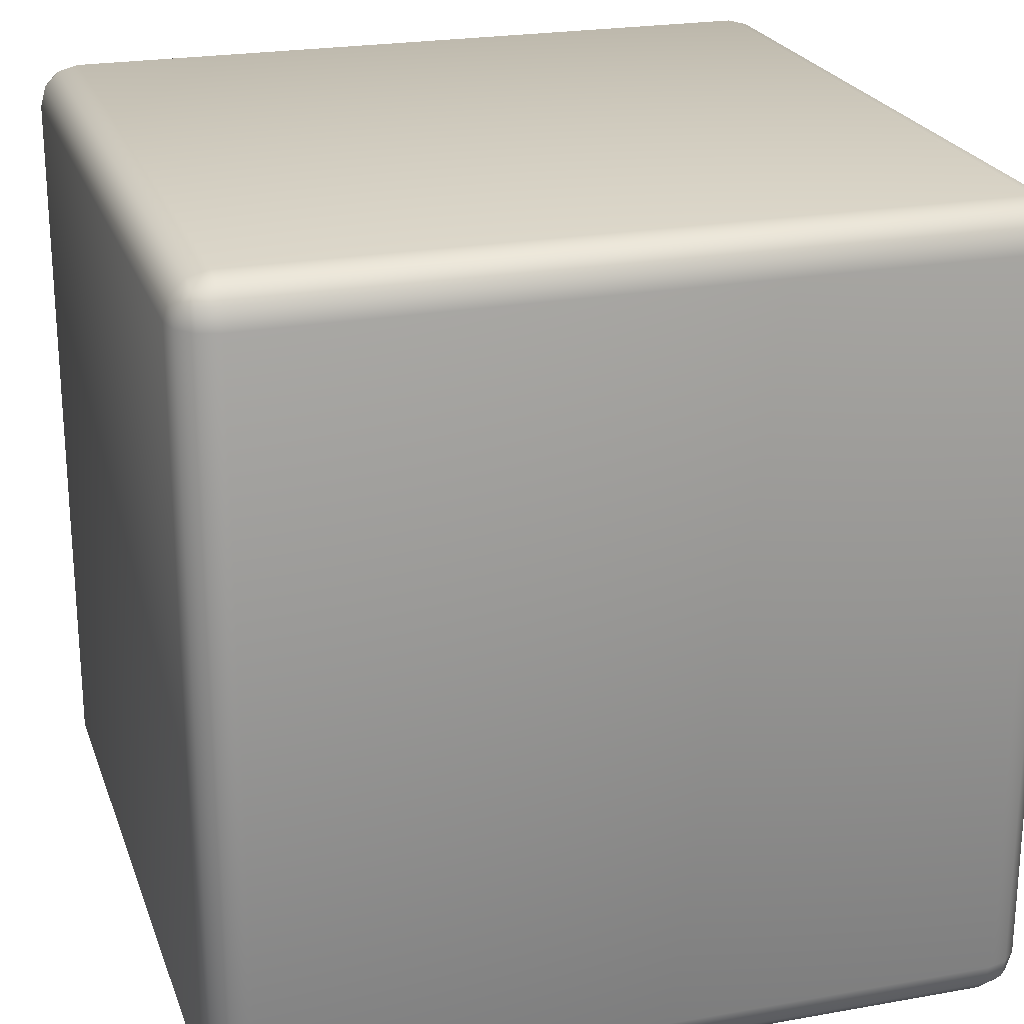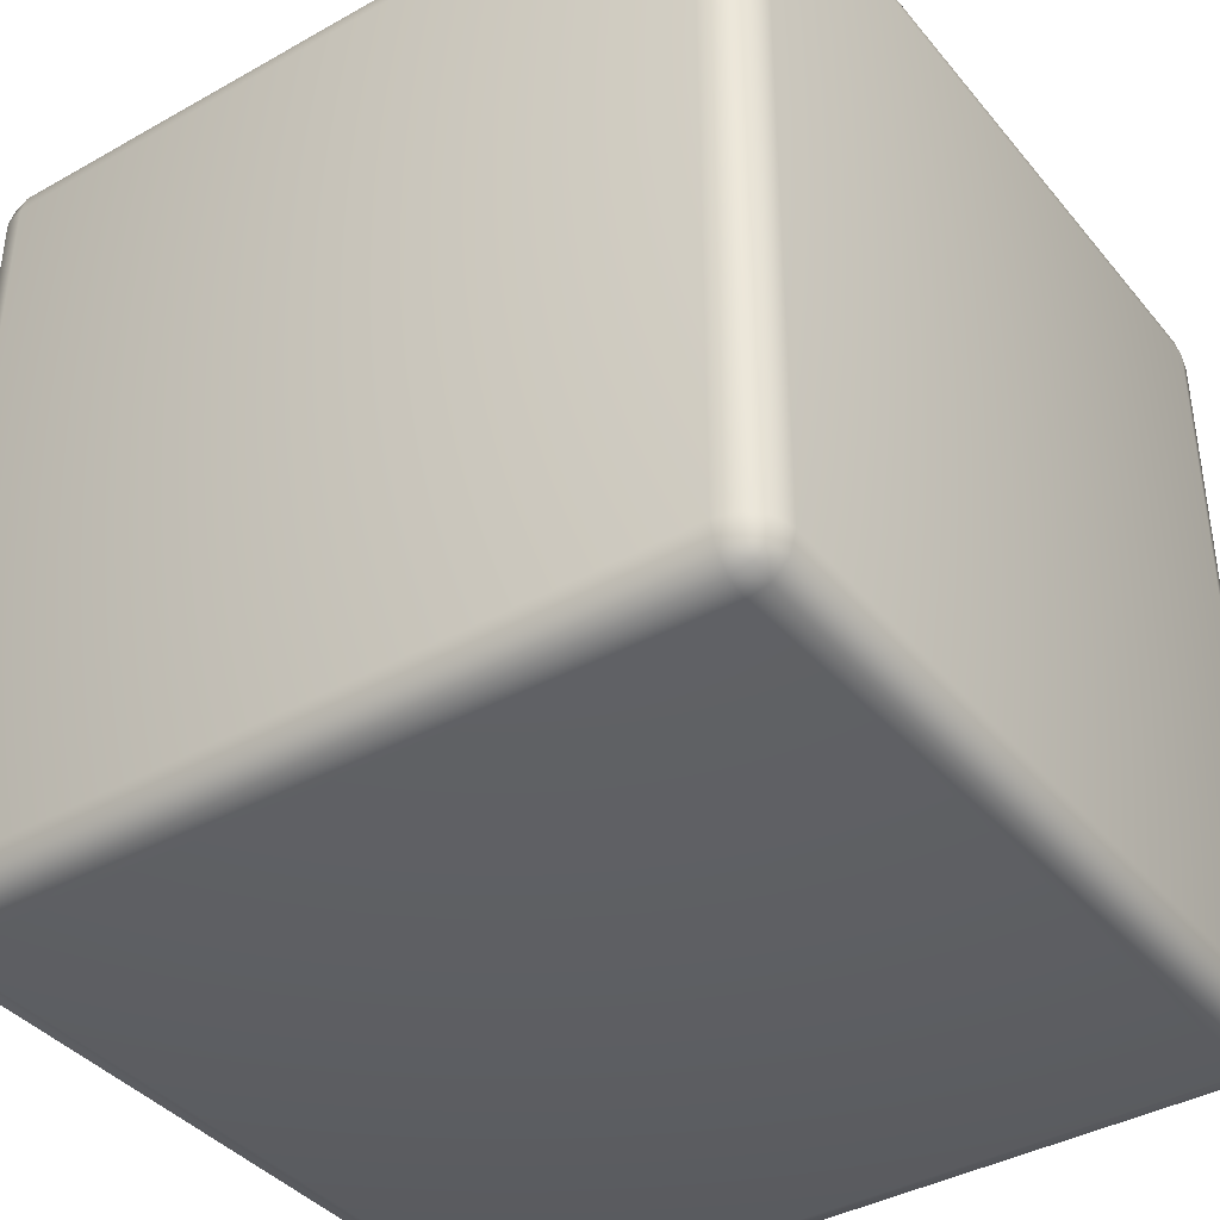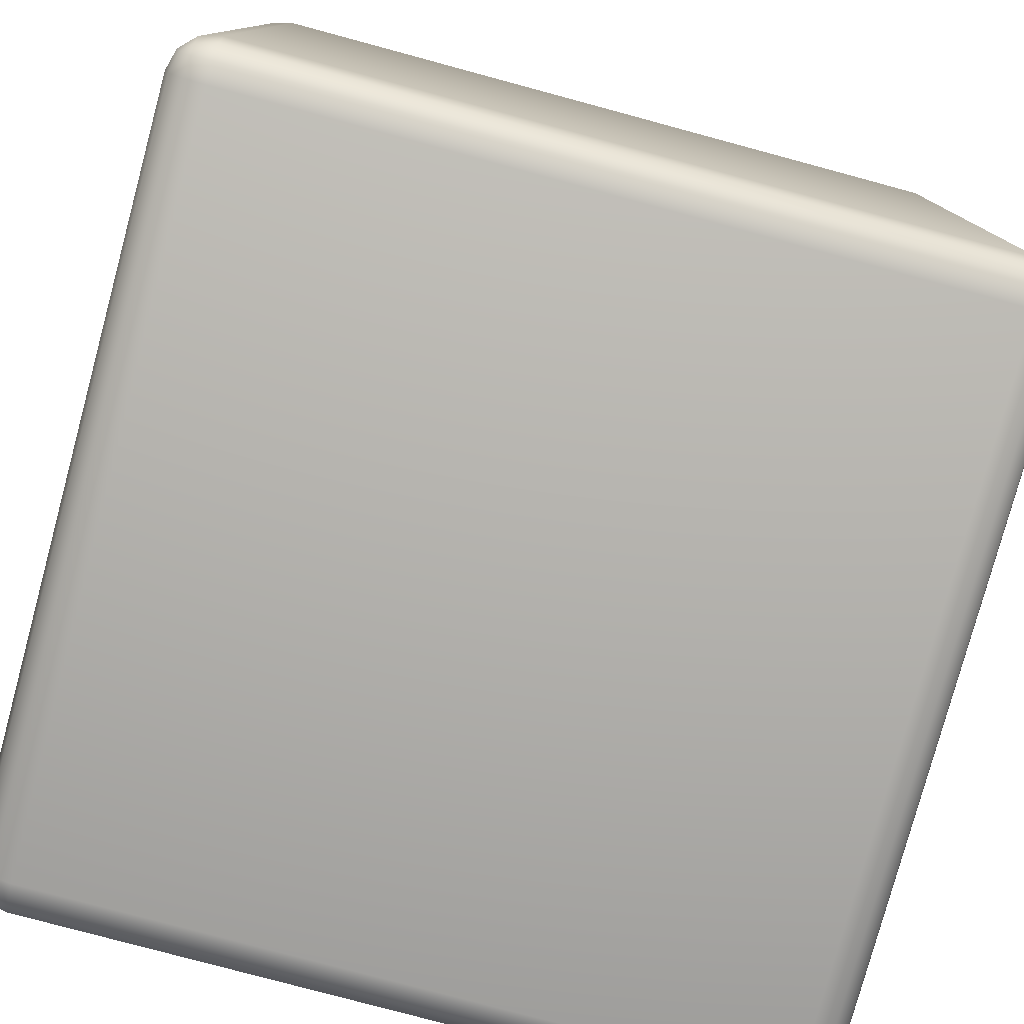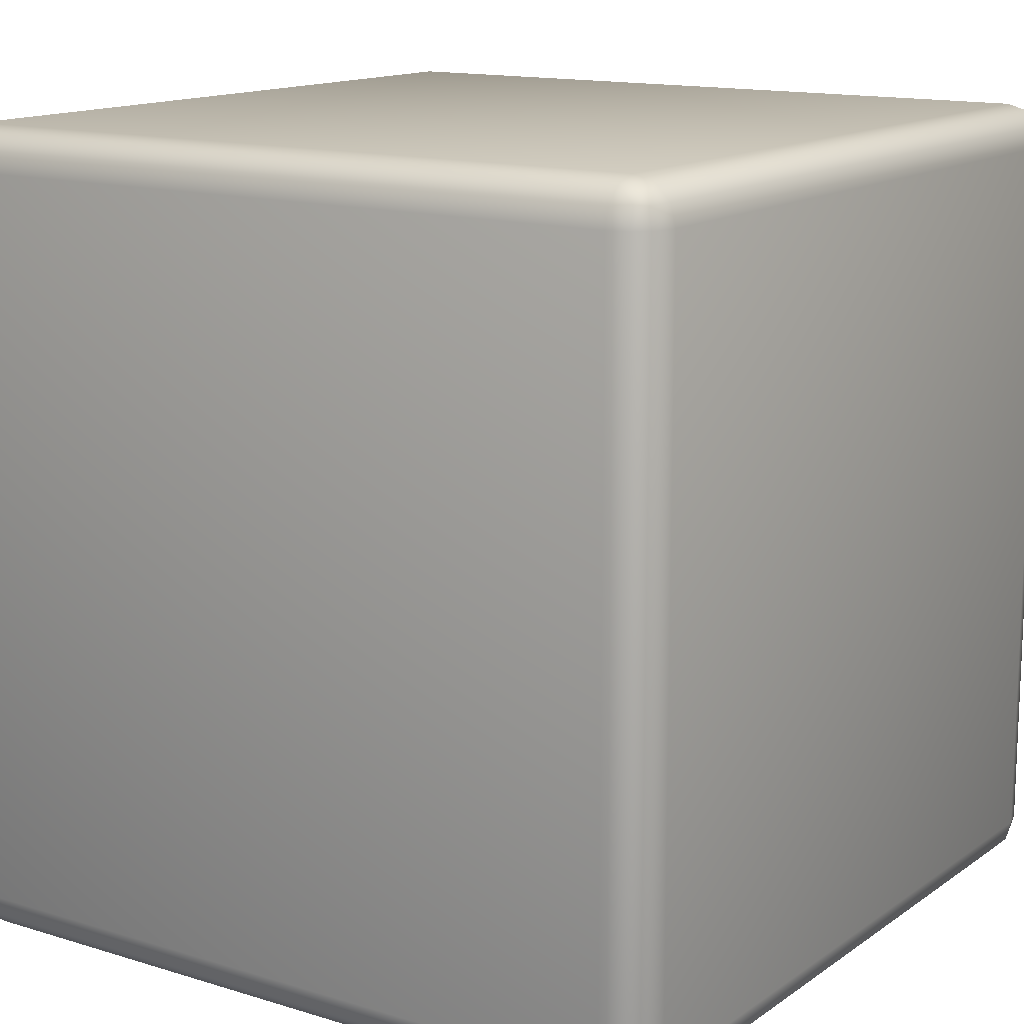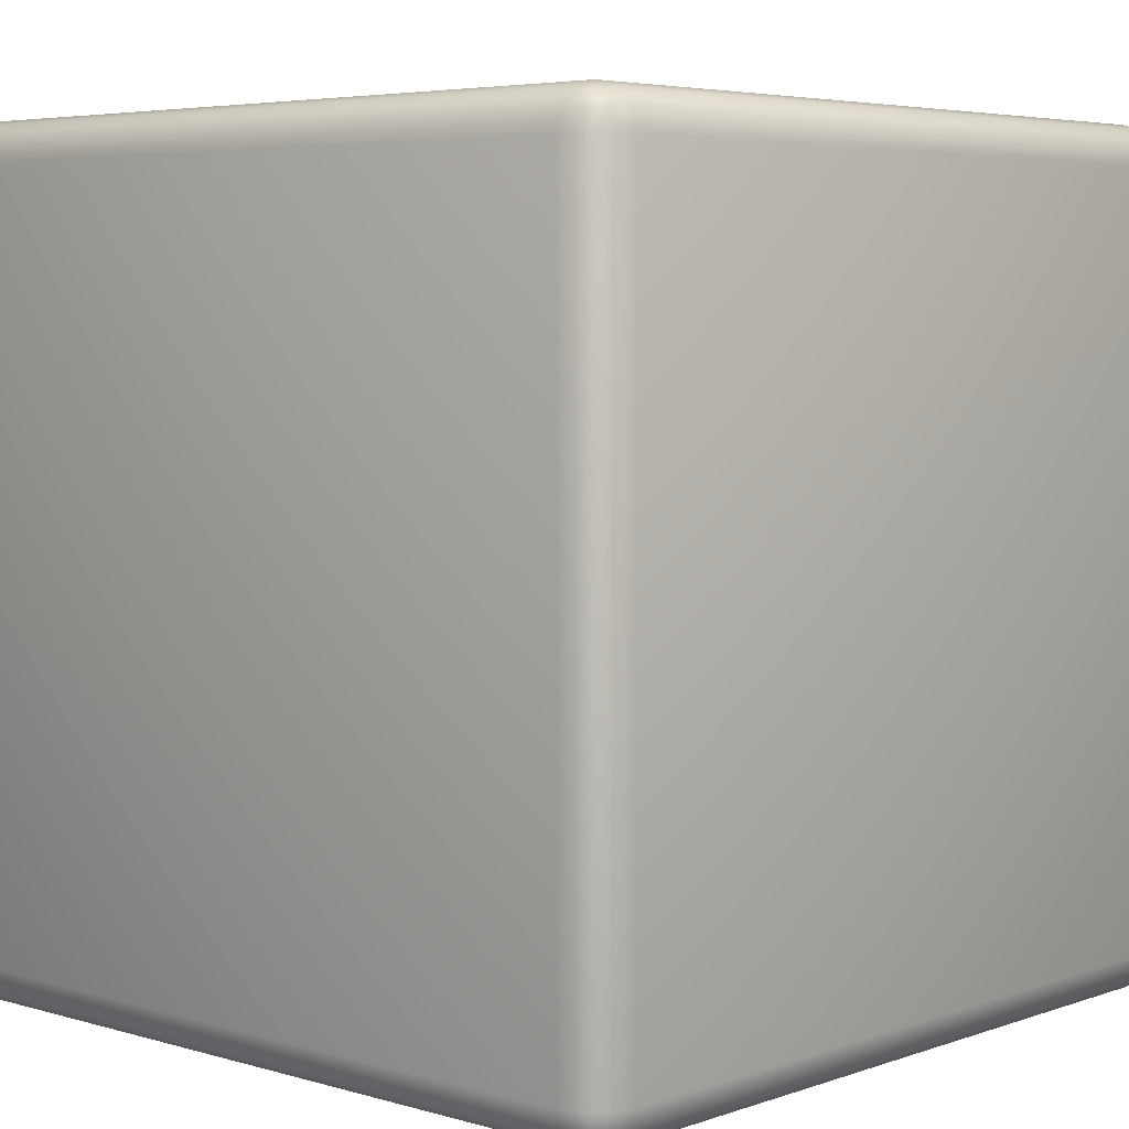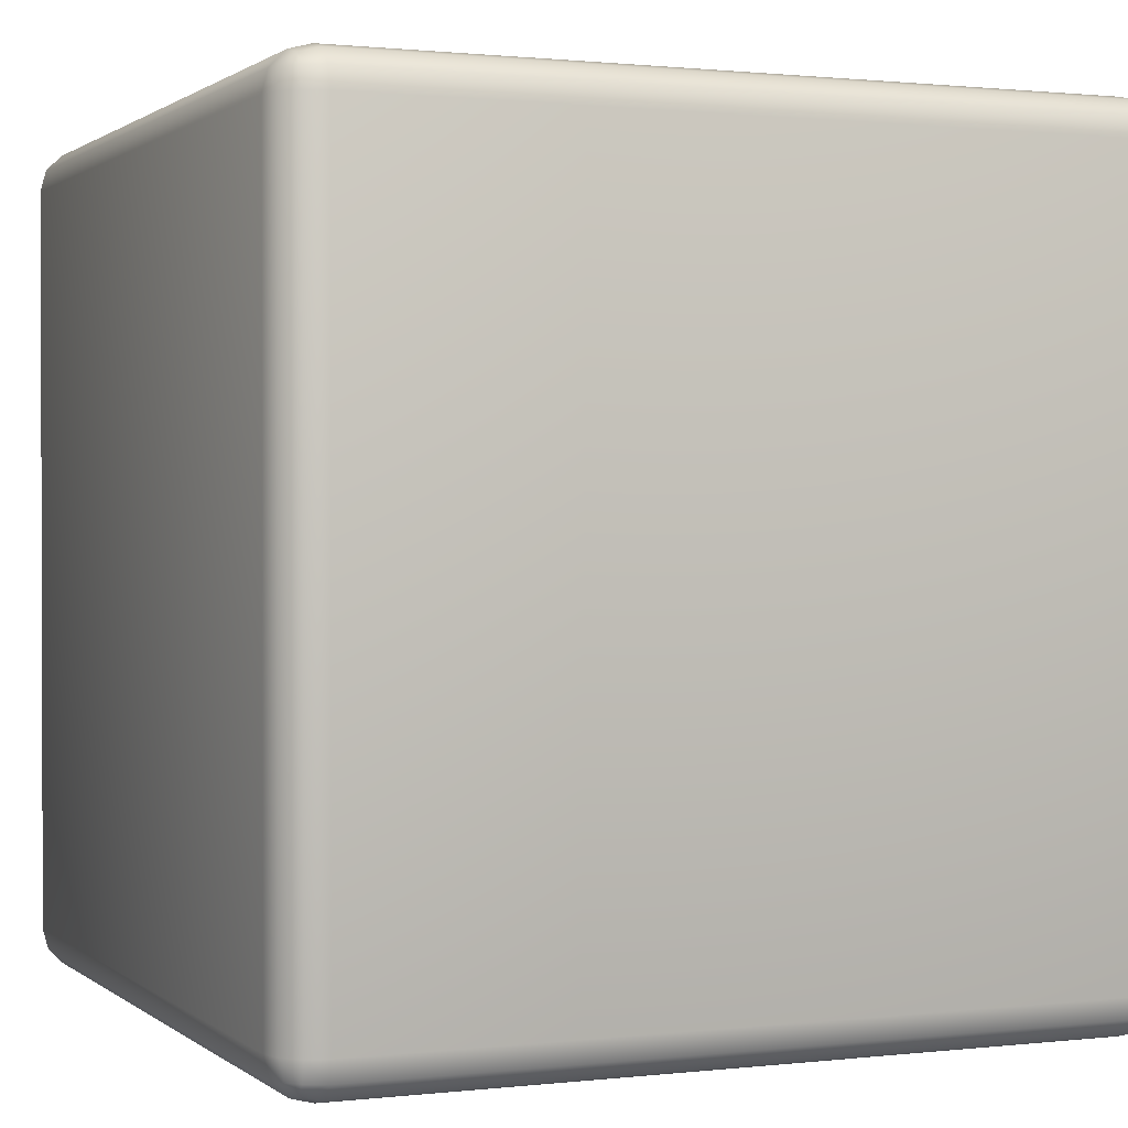
<metadata>
{"format":"obj","ext":"obj","renderer":"f3d","projection":"perspective","resolution":1024,"background":"white","views":[{"elev":23.0,"azim":73.1,"up":"+Z"},{"elev":-39.2,"azim":125.1,"up":"+Y"},{"elev":-78.7,"azim":-105.1,"up":"+Y"},{"elev":14.0,"azim":-145.8,"up":"+Z"},{"elev":5.0,"azim":-137.5,"up":"+Z"},{"elev":1.0,"azim":-23.2,"up":"+Y"}]}
</metadata>
<code>
o Rubiks_Cube_Cube.010
v -0.8987 0.8987 -1
v 0.8987 -0.8987 -1
v -0.8987 -0.8987 -1
v -1 -0.8987 0.8987
v -1 0.8987 -0.8987
v -1 -0.8987 -0.8987
v 0.8987 1 0.8987
v -0.8987 1 -0.8987
v -0.8987 1 0.8987
v 1 0.8987 -0.8987
v 1 -0.8987 0.8987
v 1 -0.8987 -0.8987
v 0.8987 0.8987 1
v -0.8987 -0.8987 1
v 0.8987 -0.8987 1
v 0.8987 -0.9865 -0.9493
v 0.9493 -0.9865 -0.8987
v 0.8987 -1 -0.8987
v 0.8987 -0.9493 -0.9865
v 0.9471 -0.9733 -0.9471
v 0.9493 -0.8987 -0.9865
v 0.9733 -0.9471 -0.9471
v 0.9471 -0.9471 -0.9733
v 0.9865 -0.9493 -0.8987
v 0.9865 -0.8987 -0.9493
v 0.8987 0.9493 -0.9865
v 0.9493 0.8987 -0.9865
v 0.8987 0.8987 -1
v 0.9471 0.9733 -0.9471
v 0.9471 0.9471 -0.9733
v 0.9493 0.9865 -0.8987
v 0.8987 0.9865 -0.9493
v 0.8987 1 -0.8987
v 0.9733 0.9471 -0.9471
v 0.9865 0.8987 -0.9493
v 0.9865 0.9493 -0.8987
v 0.9493 -0.9865 0.8987
v 0.8987 -0.9865 0.9493
v 0.8987 -1 0.8987
v 0.9865 -0.9493 0.8987
v 0.9471 -0.9733 0.9471
v 0.9865 -0.8987 0.9493
v 0.9471 -0.9471 0.9733
v 0.9733 -0.9471 0.9471
v 0.8987 -0.9493 0.9865
v 0.9493 -0.8987 0.9865
v 0.8987 0.9865 0.9493
v 0.9493 0.9865 0.8987
v 0.9471 0.9471 0.9733
v 0.9471 0.9733 0.9471
v 0.9493 0.8987 0.9865
v 0.8987 0.9493 0.9865
v 0.9865 0.8987 0.9493
v 0.9865 0.9493 0.8987
v 1 0.8987 0.8987
v 0.9733 0.9471 0.9471
v -0.9493 -0.9865 -0.8987
v -0.8987 -0.9865 -0.9493
v -0.8987 -1 -0.8987
v -0.9865 -0.9493 -0.8987
v -0.9471 -0.9733 -0.9471
v -0.9865 -0.8987 -0.9493
v -0.9493 -0.8987 -0.9865
v -0.9733 -0.9471 -0.9471
v -0.8987 -0.9493 -0.9865
v -0.9471 -0.9471 -0.9733
v -0.8987 0.9865 -0.9493
v -0.9493 0.9865 -0.8987
v -0.9471 0.9471 -0.9733
v -0.9471 0.9733 -0.9471
v -0.9493 0.8987 -0.9865
v -0.8987 0.9493 -0.9865
v -0.9733 0.9471 -0.9471
v -0.9865 0.9493 -0.8987
v -0.9865 0.8987 -0.9493
v -0.8987 -0.9865 0.9493
v -0.9493 -0.9865 0.8987
v -0.8987 -1 0.8987
v -0.8987 -0.9493 0.9865
v -0.9471 -0.9733 0.9471
v -0.9493 -0.8987 0.9865
v -0.9865 -0.8987 0.9493
v -0.9471 -0.9471 0.9733
v -0.9865 -0.9493 0.8987
v -0.9733 -0.9471 0.9471
v -0.9493 0.9865 0.8987
v -0.8987 0.9865 0.9493
v -0.9733 0.9471 0.9471
v -0.9471 0.9733 0.9471
v -0.9865 0.8987 0.9493
v -0.9865 0.9493 0.8987
v -1 0.8987 0.8987
v -0.9493 0.8987 0.9865
v -0.8987 0.9493 0.9865
v -0.8987 0.8987 1
v -0.9471 0.9471 0.9733
f 1 2 3
f 4 5 6
f 7 8 9
f 10 11 12
f 13 14 15
f 16 17 18
f 19 20 16
f 21 19 2
f 21 22 23
f 24 25 12
f 24 20 22
f 20 23 22
f 26 27 28
f 26 29 30
f 31 32 33
f 31 34 29
f 35 36 10
f 27 34 35
f 30 29 34
f 37 38 39
f 40 41 37
f 42 40 11
f 42 43 44
f 45 46 15
f 45 41 43
f 41 44 43
f 47 48 7
f 47 49 50
f 51 52 13
f 53 49 51
f 54 53 55
f 48 56 54
f 50 49 56
f 57 58 59
f 60 61 57
f 62 60 6
f 63 64 62
f 65 63 3
f 65 61 66
f 61 64 66
f 67 68 8
f 67 69 70
f 71 72 1
f 71 73 69
f 74 75 5
f 68 73 74
f 70 69 73
f 76 77 78
f 79 80 76
f 81 79 14
f 82 83 81
f 84 82 4
f 84 80 85
f 80 83 85
f 86 87 9
f 86 88 89
f 90 91 92
f 93 88 90
f 94 93 95
f 94 89 96
f 89 88 96
f 18 37 39
f 17 40 37
f 24 11 40
f 28 21 2
f 27 25 21
f 25 10 12
f 7 31 33
f 48 36 31
f 54 10 36
f 15 51 13
f 46 53 51
f 42 55 53
f 39 76 78
f 38 79 76
f 45 14 79
f 9 47 7
f 87 52 47
f 94 13 52
f 4 90 92
f 82 93 90
f 93 14 95
f 78 57 59
f 77 60 57
f 84 6 60
f 8 86 9
f 68 91 86
f 74 92 91
f 3 71 1
f 63 75 71
f 75 6 5
f 59 16 18
f 58 19 16
f 65 2 19
f 33 67 8
f 32 72 67
f 26 1 72
f 78 18 39
f 1 28 2
f 4 92 5
f 7 33 8
f 10 55 11
f 13 95 14
f 16 20 17
f 19 23 20
f 21 23 19
f 21 25 22
f 24 22 25
f 24 17 20
f 26 30 27
f 26 32 29
f 31 29 32
f 31 36 34
f 35 34 36
f 27 30 34
f 37 41 38
f 40 44 41
f 42 44 40
f 42 46 43
f 45 43 46
f 45 38 41
f 47 50 48
f 47 52 49
f 51 49 52
f 53 56 49
f 54 56 53
f 48 50 56
f 57 61 58
f 60 64 61
f 62 64 60
f 63 66 64
f 65 66 63
f 65 58 61
f 67 70 68
f 67 72 69
f 71 69 72
f 71 75 73
f 74 73 75
f 68 70 73
f 76 80 77
f 79 83 80
f 81 83 79
f 82 85 83
f 84 85 82
f 84 77 80
f 86 89 87
f 86 91 88
f 90 88 91
f 93 96 88
f 94 96 93
f 94 87 89
f 18 17 37
f 17 24 40
f 24 12 11
f 28 27 21
f 27 35 25
f 25 35 10
f 7 48 31
f 48 54 36
f 54 55 10
f 15 46 51
f 46 42 53
f 42 11 55
f 39 38 76
f 38 45 79
f 45 15 14
f 9 87 47
f 87 94 52
f 94 95 13
f 4 82 90
f 82 81 93
f 93 81 14
f 78 77 57
f 77 84 60
f 84 4 6
f 8 68 86
f 68 74 91
f 74 5 92
f 3 63 71
f 63 62 75
f 75 62 6
f 59 58 16
f 58 65 19
f 65 3 2
f 33 32 67
f 32 26 72
f 26 28 1
f 78 59 18

</code>
